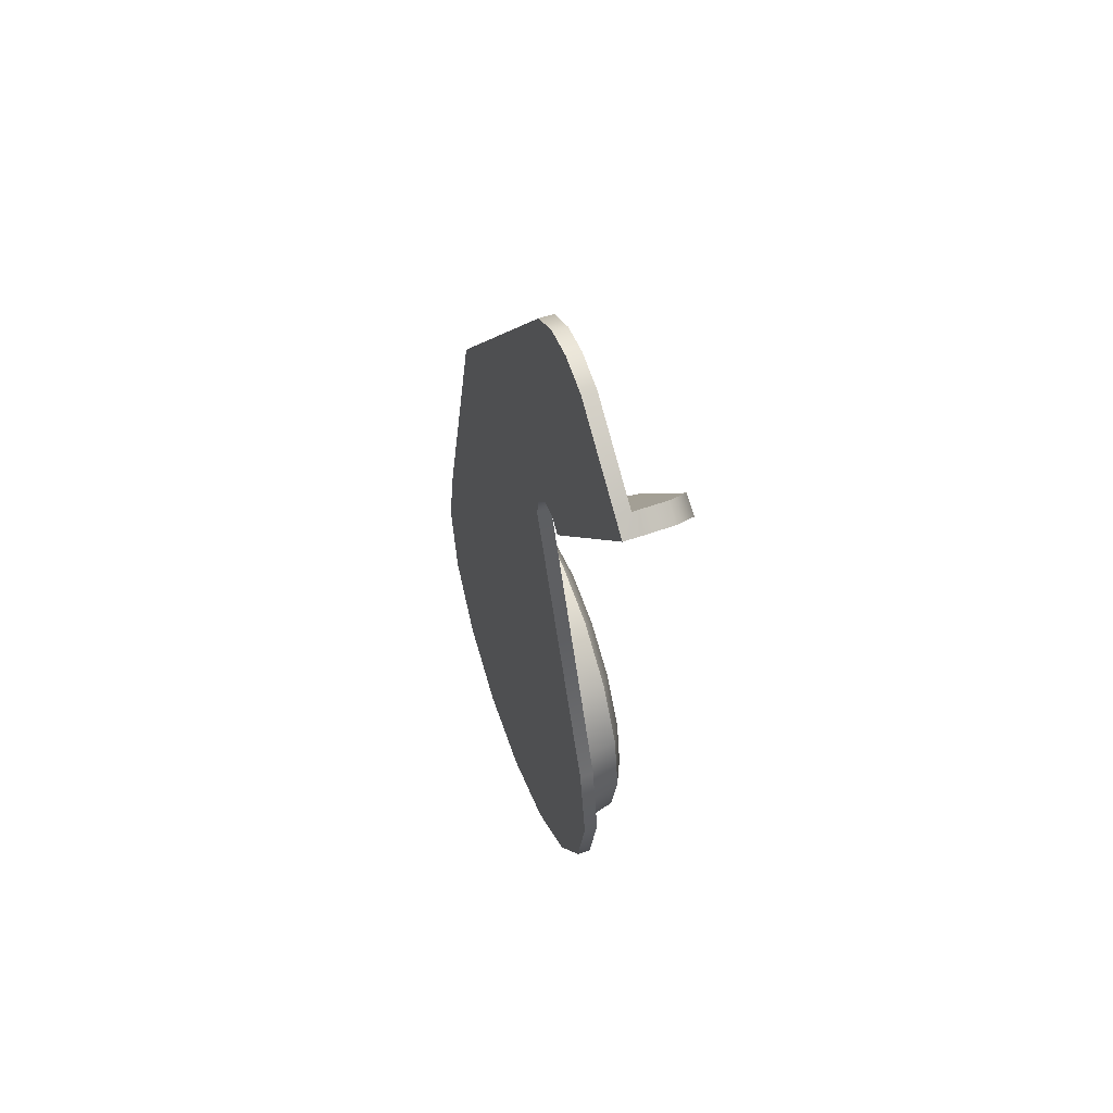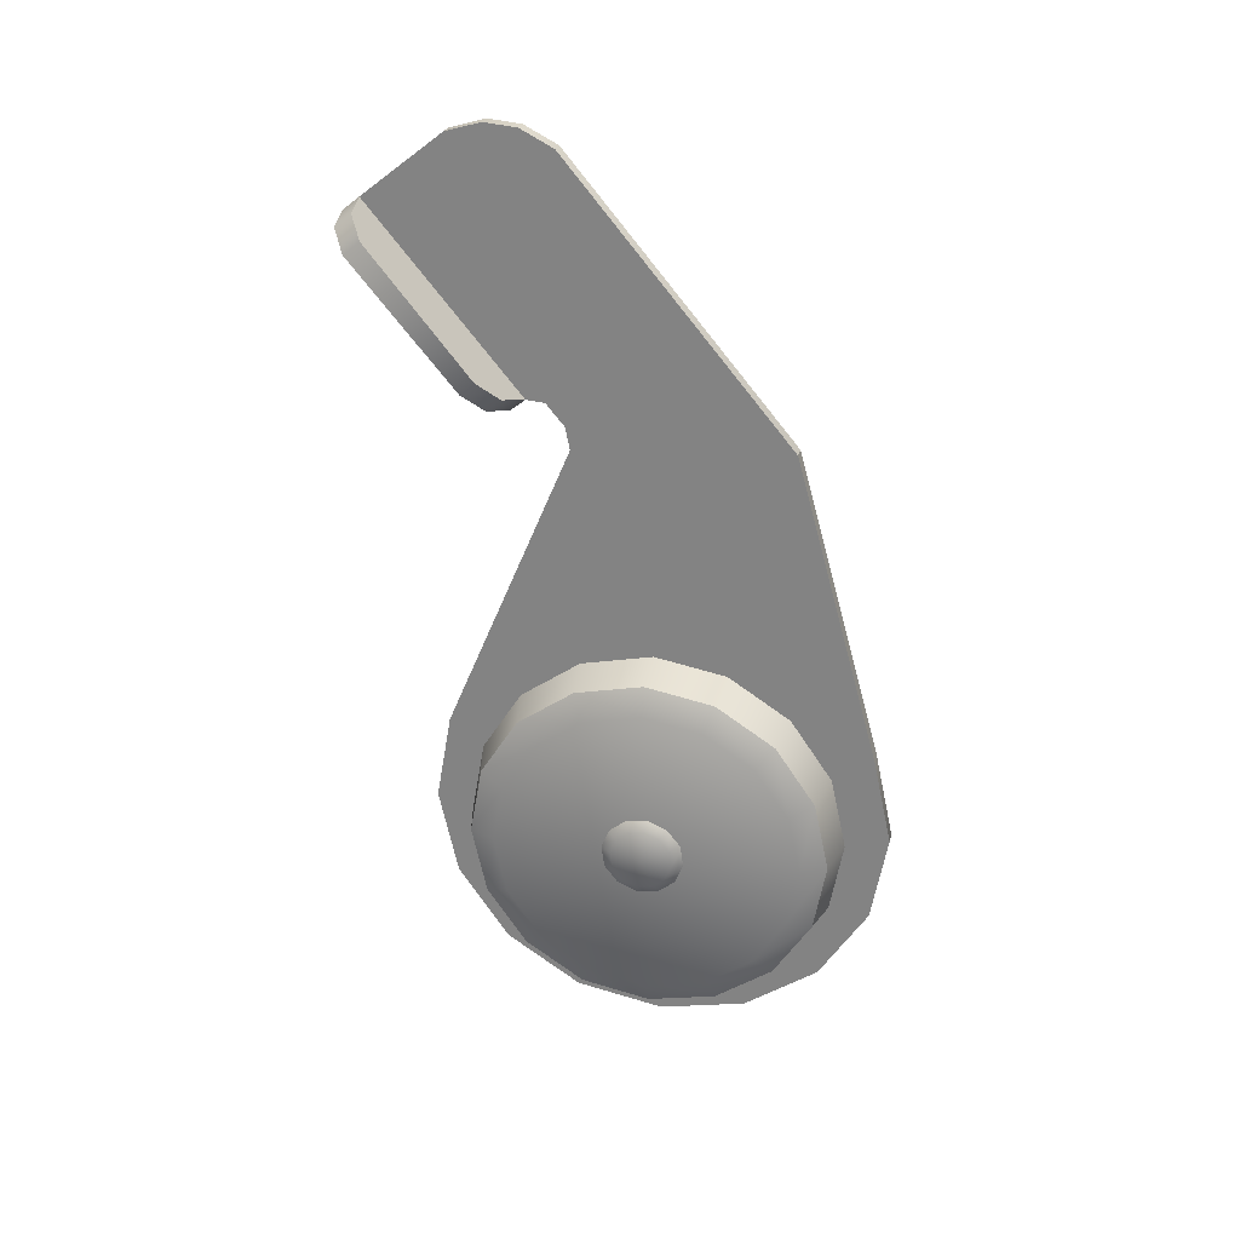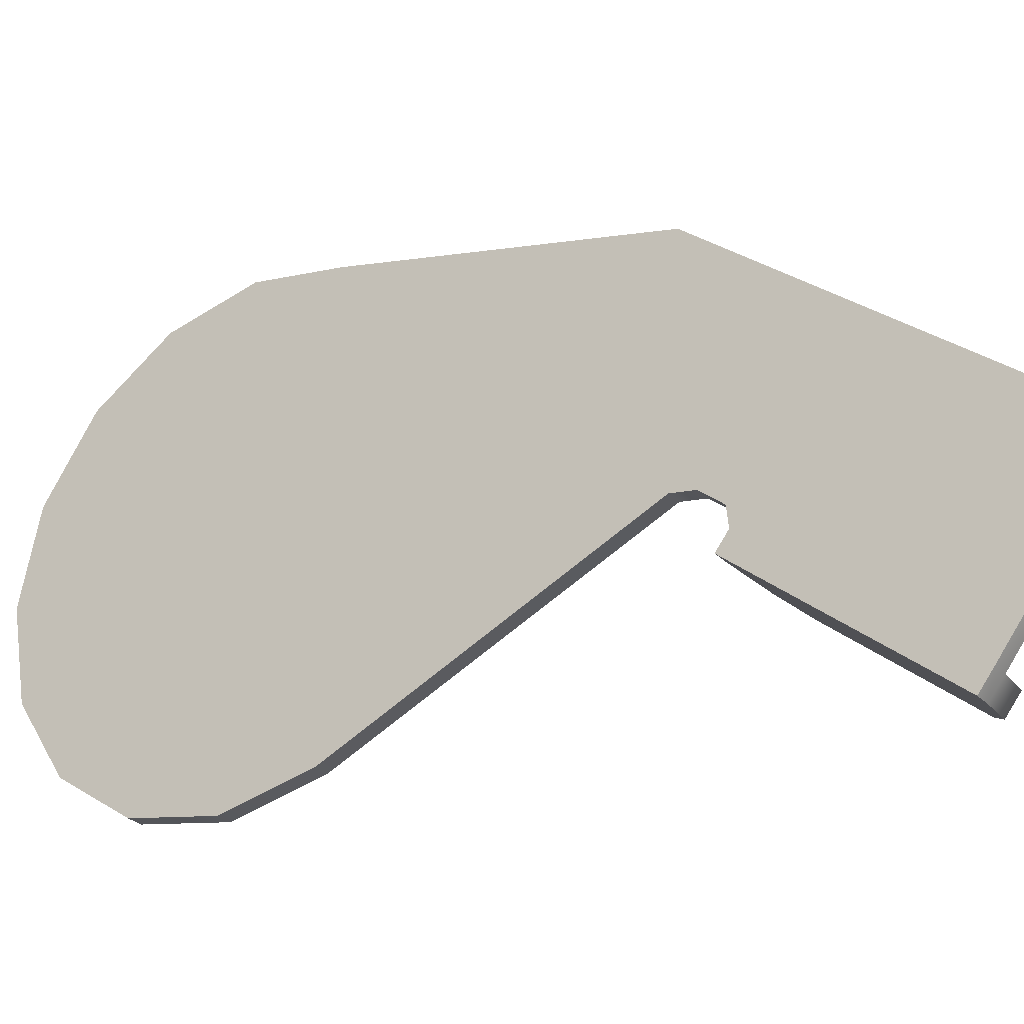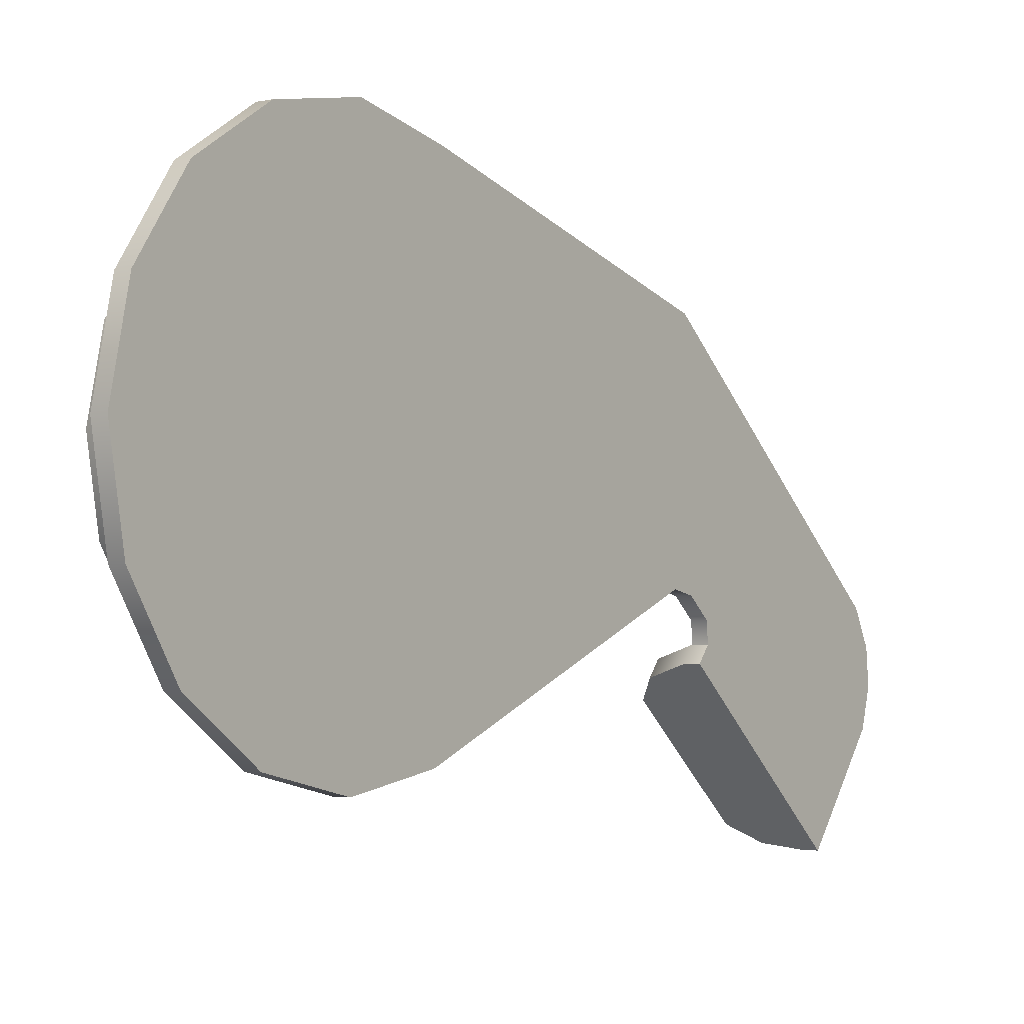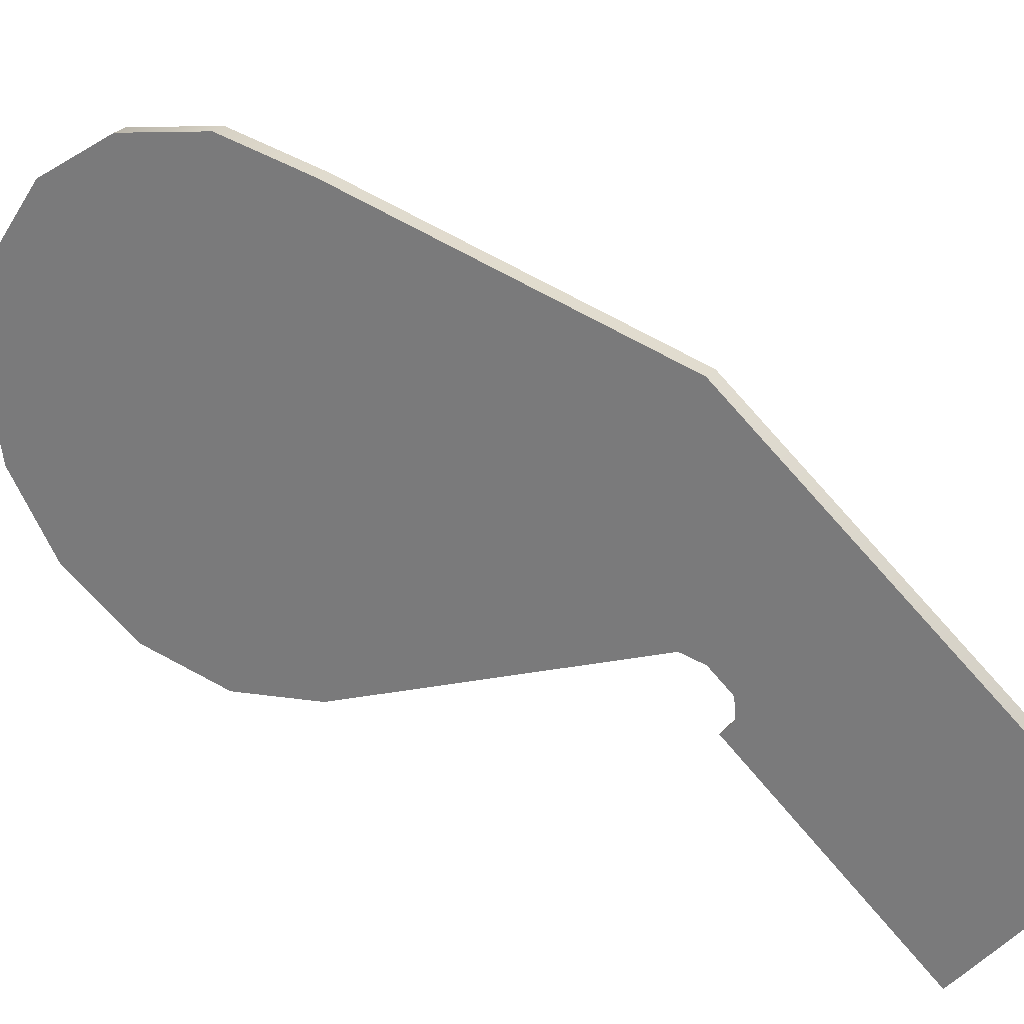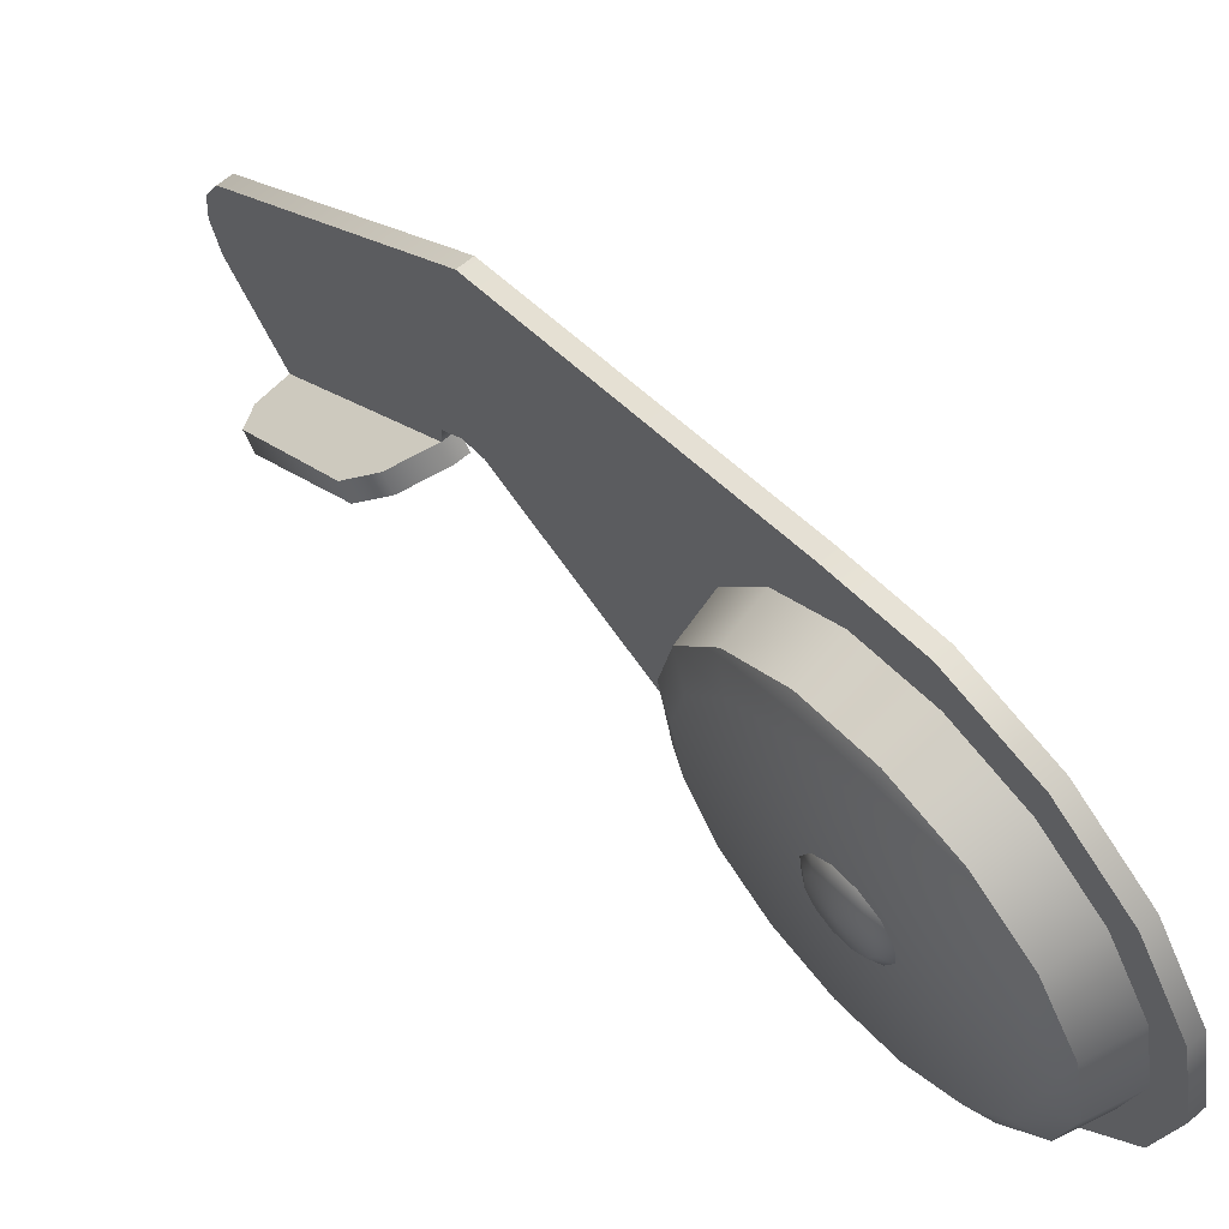
<metadata>
{"format":"obj","ext":"obj","renderer":"f3d","projection":"perspective","resolution":1024,"background":"white","views":[{"elev":53.3,"azim":159.8,"up":"+Y"},{"elev":26.2,"azim":-76.6,"up":"+Y"},{"elev":-29.2,"azim":124.7,"up":"+Z"},{"elev":-3.0,"azim":36.2,"up":"+Z"},{"elev":26.2,"azim":119.9,"up":"+Z"},{"elev":64.5,"azim":-40.7,"up":"+Z"}]}
</metadata>
<code>
g pp-91_selector_LOD0
v -0.0007916 0.02286 0.007217
v -0.0007916 0.005808 0.01196
v -0.0007916 0.005354 -0.01169
v -0.0007916 0.02204 -0.004617
v -0.0007916 0.0004357 -0.01257
v -0.0007916 0.000929 0.01303
v -0.0007916 -0.004445 -0.0115
v -0.0007916 -0.003987 0.01215
v -0.0007916 -0.008544 -0.008643
v -0.0007916 -0.008193 0.009459
v -0.0007916 -0.01124 -0.004437
v -0.0007916 -0.01105 0.005358
v -0.0007916 -0.01212 0.0004808
v -0.0007916 0.0233 -0.004873
v -0.0007916 0.02451 -0.005898
v -0.0007916 0.03763 -0.005199
v -0.0007916 0.03467 -0.01537
v -0.0007916 0.03819 -0.01084
v -0.0007916 0.03858 -0.007031
v -0.0007916 0.03876 -0.008861
v -0.0007916 0.02462 -0.006946
v -0.004191 0.02587 -0.009388
v -0.004092 0.03262 -0.01518
v -0.004041 0.03335 -0.01426
v -0.004191 0.02656 -0.008594
v -0.002756 0.03362 -0.01605
v -0.002756 0.03436 -0.01512
v -0.0007916 0.03467 -0.01537
v -0.0007916 0.03392 -0.0163
v 3.852e-06 0.03467 -0.01537
v 3.852e-06 0.03819 -0.01084
v -0.0007916 0.03819 -0.01084
v 3.852e-06 0.03876 -0.008861
v -0.0007916 0.03876 -0.008861
v 3.852e-06 0.03858 -0.007031
v -0.0007916 0.03858 -0.007031
v 3.852e-06 0.03763 -0.005199
v -0.0007916 0.03763 -0.005199
v 3.854e-06 0.02286 0.007217
v -0.0007916 0.02286 0.007217
v 3.852e-06 0.03392 -0.0163
v 3.854e-06 0.02286 0.007217
v 3.854e-06 0.02204 -0.004617
v 3.854e-06 0.005354 -0.01169
v 3.854e-06 0.005808 0.01196
v 3.854e-06 0.0004357 -0.01257
v 3.854e-06 0.000929 0.01303
v 3.854e-06 -0.004445 -0.0115
v 3.854e-06 -0.003987 0.01215
v 3.854e-06 -0.008544 -0.008643
v 3.854e-06 -0.008193 0.009459
v 3.854e-06 -0.01124 -0.004437
v 3.854e-06 -0.01105 0.005358
v 3.854e-06 -0.01212 0.0004808
v 3.854e-06 0.0233 -0.004873
v 3.852e-06 0.03763 -0.005199
v 3.854e-06 0.02451 -0.005898
v 3.852e-06 0.02462 -0.006946
v 3.852e-06 0.03467 -0.01537
v 3.852e-06 0.03819 -0.01084
v 3.852e-06 0.03858 -0.007031
v 3.852e-06 0.03876 -0.008861
v 3.852e-06 0.03392 -0.0163
v 3.852e-06 0.02395 -0.007779
v -0.0007916 0.02286 0.007217
v 3.854e-06 0.02286 0.007217
v 3.854e-06 0.005808 0.01196
v -0.0007916 0.005808 0.01196
v 3.854e-06 0.000929 0.01303
v -0.0007916 0.000929 0.01303
v 3.854e-06 -0.003987 0.01215
v -0.0007916 -0.003987 0.01215
v 3.854e-06 -0.008193 0.009459
v -0.0007916 -0.008193 0.009459
v 3.854e-06 -0.01105 0.005358
v -0.0007916 -0.01105 0.005358
v 3.854e-06 -0.01212 0.0004808
v -0.0007916 -0.01212 0.0004808
v 3.854e-06 -0.01124 -0.004437
v -0.0007916 -0.01124 -0.004437
v 3.854e-06 -0.008544 -0.008643
v -0.0007916 -0.008544 -0.008643
v 3.854e-06 -0.004445 -0.0115
v -0.0007916 -0.004445 -0.0115
v 3.854e-06 0.0004357 -0.01257
v -0.0007916 0.0004357 -0.01257
v 3.854e-06 0.005354 -0.01169
v -0.0007916 0.005354 -0.01169
v 3.854e-06 0.02204 -0.004617
v -0.0007916 0.02204 -0.004617
v 3.854e-06 0.0233 -0.004873
v -0.0007916 0.0233 -0.004873
v 3.854e-06 0.02451 -0.005898
v -0.0007916 0.02451 -0.005898
v 3.852e-06 0.02462 -0.006946
v -0.0007916 0.02462 -0.006946
v -0.0007916 0.02395 -0.007779
v 3.852e-06 0.02395 -0.007779
v 3.852e-06 0.03392 -0.0163
v -0.0007916 0.03392 -0.0163
v -0.004191 0.02587 -0.009388
v -0.002756 0.03362 -0.01605
v -0.004092 0.03262 -0.01518
v -0.003035 0.02467 -0.008394
v -0.0007916 0.02462 -0.006946
v 3.852e-06 0.02462 -0.006946
v 3.852e-06 0.02395 -0.007779
v -0.0007916 0.02395 -0.007779
v -0.003035 0.02534 -0.007562
v -0.003035 0.02467 -0.008394
v -0.004041 0.03335 -0.01426
v -0.0007916 0.02462 -0.006946
v -0.003035 0.02534 -0.007562
v -0.004191 0.02656 -0.008594
v -0.0007916 0.03467 -0.01537
v -0.002756 0.03436 -0.01512
v -0.003168 0.006974 -0.007127
v -0.0005273 0.007429 -0.0076
v -0.0005273 0.0098 -0.004195
v -0.003168 0.009199 -0.003932
v -0.003168 0.003697 -0.009226
v -0.0005273 0.003936 -0.009837
v -0.003168 -0.0001346 -0.009912
v -0.0005273 -0.0001473 -0.01057
v -0.003168 -0.003936 -0.009079
v -0.0005273 -0.004199 -0.009681
v -0.003168 -0.007128 -0.006855
v -0.0005273 -0.007601 -0.00731
v -0.0005273 0.01069 -0.0001429
v -0.003168 0.01003 -0.0001303
v -0.0005273 0.009956 0.00394
v -0.003168 0.009345 0.003701
v -0.0005273 0.007718 0.007432
v -0.003168 0.007245 0.006977
v -0.0005273 0.004316 0.009803
v -0.003168 0.004053 0.009202
v -0.0005273 0.0002622 0.01069
v -0.003168 0.0002496 0.01004
v -0.0005273 -0.003821 0.009961
v -0.003168 -0.003582 0.00935
v -0.0005273 -0.007313 0.007722
v -0.003168 -0.006858 0.00725
v -0.0005273 -0.009683 0.004317
v -0.003168 -0.009082 0.004054
v -0.0005273 -0.01057 0.0002649
v -0.003168 -0.009914 0.0002523
v -0.0005273 -0.009839 -0.003818
v -0.003168 -0.009229 -0.003579
v -0.0005273 -0.007601 -0.00731
v -0.003168 -0.007128 -0.006855
v -0.003878 0.003149 -0.007826
v -0.003878 -0.00337 -0.007701
v -0.003878 -0.0001237 -0.008411
v -0.003878 -0.006097 -0.0058
v -0.003878 0.005948 -0.006032
v -0.003168 0.003697 -0.009226
v -0.003168 0.006974 -0.007127
v -0.003878 0.007846 -0.003306
v -0.003168 0.009199 -0.003932
v -0.003168 -0.0001346 -0.009912
v -0.003168 -0.003936 -0.009079
v -0.003168 -0.007128 -0.006855
v -0.003168 -0.009229 -0.003579
v -0.003878 -0.00789 -0.003001
v -0.003168 -0.009914 0.0002523
v -0.003878 -0.008477 0.0002701
v -0.003878 -0.007764 0.003517
v -0.003168 -0.009082 0.004054
v -0.003168 -0.006858 0.00725
v -0.003878 -0.005866 0.006243
v -0.003168 -0.003582 0.00935
v -0.003878 -0.003067 0.008037
v -0.003168 0.0002496 0.01004
v -0.003878 0.000204 0.008623
v -0.003878 0.003452 0.007912
v -0.003168 0.004053 0.009202
v -0.003168 0.007245 0.006977
v -0.003878 0.006179 0.006011
v -0.003878 0.007971 0.003214
v -0.003168 0.009345 0.003701
v -0.003168 0.01003 -0.0001303
v -0.003878 0.008557 -5.762e-05
v -0.004411 3.52e-07 -1.74e-07
v -0.004227 0.001383 0.001018
v -0.004227 0.0006884 0.001574
v -0.004227 0.001709 0.0001898
v -0.004227 0.001574 -0.0006882
v -0.004227 0.001021 -0.001384
v -0.004227 0.0001903 -0.001709
v -0.004227 -0.0006894 -0.001576
v -0.004227 -0.001384 -0.001021
v -0.004227 -0.001708 -0.0001938
v -0.004227 -0.001575 0.0006859
v -0.004227 -0.001018 0.001382
v -0.004227 -0.0001912 0.001706
v -0.003725 0.002056 0.001515
v -0.003725 0.001022 0.002338
v -0.003725 0.002539 0.0002845
v -0.003725 0.002341 -0.001024
v -0.003725 0.001515 -0.002056
v -0.003725 0.000285 -0.002539
v -0.003725 -0.001023 -0.002341
v -0.003725 -0.002057 -0.001517
v -0.003725 -0.002538 -0.0002848
v -0.003725 -0.002342 0.001022
v -0.003725 -0.001516 0.002054
v -0.003725 -0.0002843 0.002539
v -0.003035 0.002374 0.001749
v -0.003035 0.001182 0.002702
v -0.003035 0.002931 0.0003279
v -0.003035 0.002702 -0.001182
v -0.003035 0.001751 -0.002376
v -0.003035 0.0003288 -0.002934
v -0.003035 -0.001181 -0.002706
v -0.003035 -0.002375 -0.001751
v -0.003035 -0.002932 -0.0003303
v -0.003035 -0.002703 0.001179
v -0.003035 -0.00175 0.002372
v -0.003035 -0.0003278 0.00293
g pp-91_selector_LOD0_0
f 3 2 1
f 4 3 1
f 2 3 5
f 6 2 5
f 6 5 7
f 8 6 7
f 8 7 9
f 10 8 9
f 10 9 11
f 12 10 11
f 13 12 11
f 1 14 4
f 14 1 15
f 1 16 15
f 15 16 17
f 17 16 18
f 16 19 18
f 19 20 18
f 21 15 17
f 24 23 22
f 25 24 22
f 23 24 26
f 24 27 26
f 27 28 26
f 28 29 26
f 28 30 29
f 31 30 28
f 32 31 28
f 33 31 32
f 34 33 32
f 35 33 34
f 36 35 34
f 37 35 36
f 38 37 36
f 39 37 38
f 40 39 38
f 30 41 29
f 44 43 42
f 45 44 42
f 46 44 45
f 47 46 45
f 48 46 47
f 49 48 47
f 50 48 49
f 51 50 49
f 52 50 51
f 53 52 51
f 54 52 53
f 42 43 55
f 42 55 56
f 55 57 56
f 57 58 56
f 58 59 56
f 56 59 60
f 61 56 60
f 62 61 60
f 63 59 58
f 64 63 58
f 67 66 65
f 68 67 65
f 69 67 68
f 70 69 68
f 71 69 70
f 72 71 70
f 73 71 72
f 74 73 72
f 75 73 74
f 76 75 74
f 77 75 76
f 78 77 76
f 79 77 78
f 80 79 78
f 81 79 80
f 82 81 80
f 83 81 82
f 84 83 82
f 85 83 84
f 86 85 84
f 87 85 86
f 88 87 86
f 89 87 88
f 90 89 88
f 89 90 91
f 90 92 91
f 93 91 92
f 94 93 92
f 93 94 95
f 94 96 95
f 99 98 97
f 100 99 97
f 100 97 101
f 102 100 101
f 103 102 101
f 97 104 101
f 107 106 105
f 108 107 105
f 108 105 109
f 110 108 109
f 22 110 109
f 25 22 109
f 113 112 111
f 114 113 111
f 112 115 111
f 115 116 111
f 119 118 117
f 120 119 117
f 117 118 121
f 118 122 121
f 121 122 123
f 122 124 123
f 123 124 125
f 124 126 125
f 125 126 127
f 126 128 127
f 129 119 120
f 130 129 120
f 131 129 130
f 132 131 130
f 133 131 132
f 134 133 132
f 135 133 134
f 136 135 134
f 137 135 136
f 138 137 136
f 139 137 138
f 140 139 138
f 141 139 140
f 142 141 140
f 143 141 142
f 144 143 142
f 145 143 144
f 146 145 144
f 147 145 146
f 148 147 146
f 149 147 148
f 150 149 148
f 153 152 151
f 151 152 154
f 155 151 154
f 156 151 155
f 157 156 155
f 157 155 158
f 159 157 158
f 160 153 151
f 156 160 151
f 161 152 153
f 160 161 153
f 162 154 152
f 161 162 152
f 162 163 154
f 163 164 154
f 155 154 164
f 158 155 164
f 163 165 164
f 165 166 164
f 166 167 164
f 168 167 166
f 165 168 166
f 168 169 167
f 169 170 167
f 169 171 170
f 171 172 170
f 171 173 172
f 173 174 172
f 174 175 172
f 176 175 174
f 173 176 174
f 176 177 175
f 177 178 175
f 175 178 179
f 172 179 170
f 175 179 172
f 180 179 178
f 177 180 178
f 180 181 179
f 181 182 179
f 182 167 170
f 179 182 170
f 181 159 182
f 159 158 182
f 182 158 164
f 167 182 164
f 185 184 183
f 184 186 183
f 186 187 183
f 187 188 183
f 188 189 183
f 189 190 183
f 190 191 183
f 191 192 183
f 192 193 183
f 193 194 183
f 194 195 183
f 195 185 183
f 196 184 185
f 197 196 185
f 197 185 195
f 198 186 184
f 196 198 184
f 199 187 186
f 198 199 186
f 200 188 187
f 199 200 187
f 201 189 188
f 200 201 188
f 202 190 189
f 201 202 189
f 203 191 190
f 202 203 190
f 204 192 191
f 203 204 191
f 205 193 192
f 204 205 192
f 206 194 193
f 205 206 193
f 207 195 194
f 206 207 194
f 207 197 195
f 208 196 197
f 209 208 197
f 209 197 207
f 210 198 196
f 208 210 196
f 211 199 198
f 210 211 198
f 212 200 199
f 211 212 199
f 213 201 200
f 212 213 200
f 214 202 201
f 213 214 201
f 215 203 202
f 214 215 202
f 216 204 203
f 215 216 203
f 217 205 204
f 216 217 204
f 218 206 205
f 217 218 205
f 219 207 206
f 218 219 206
f 219 209 207

</code>
